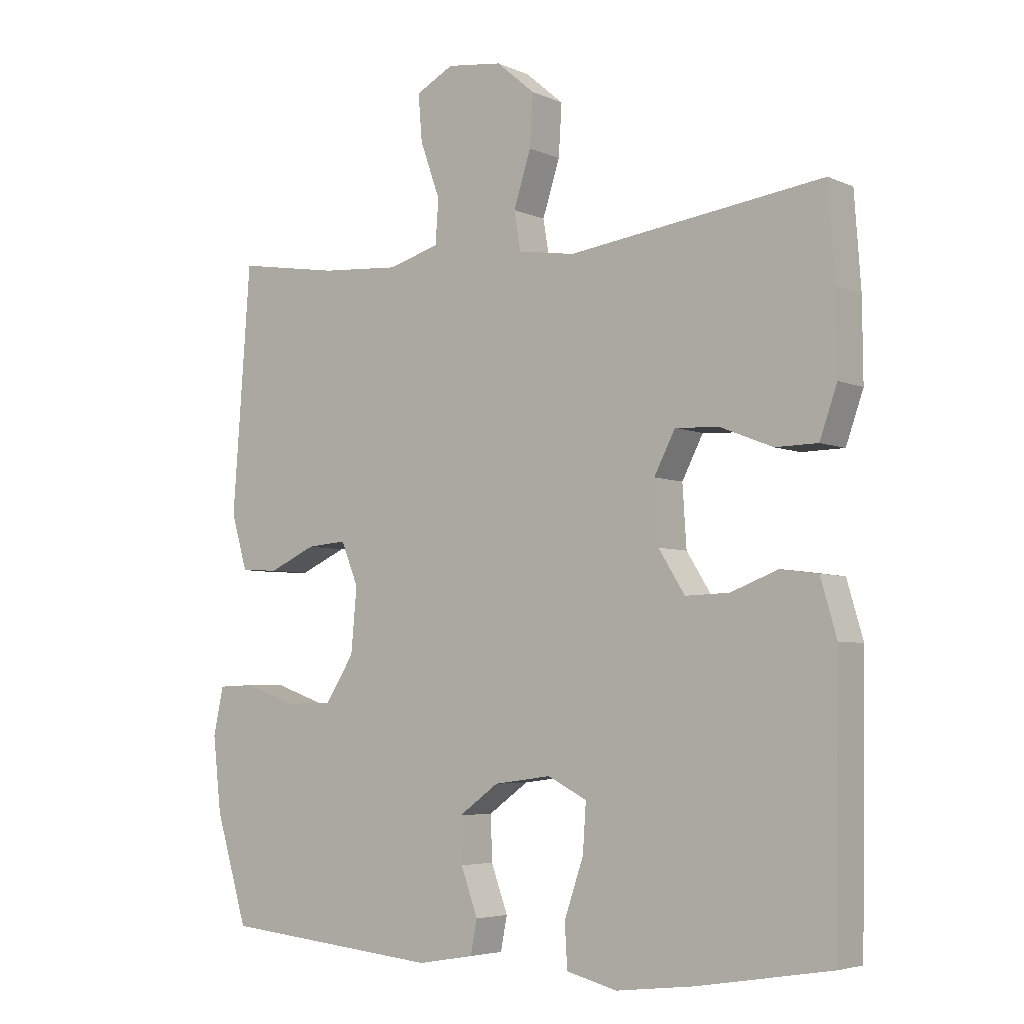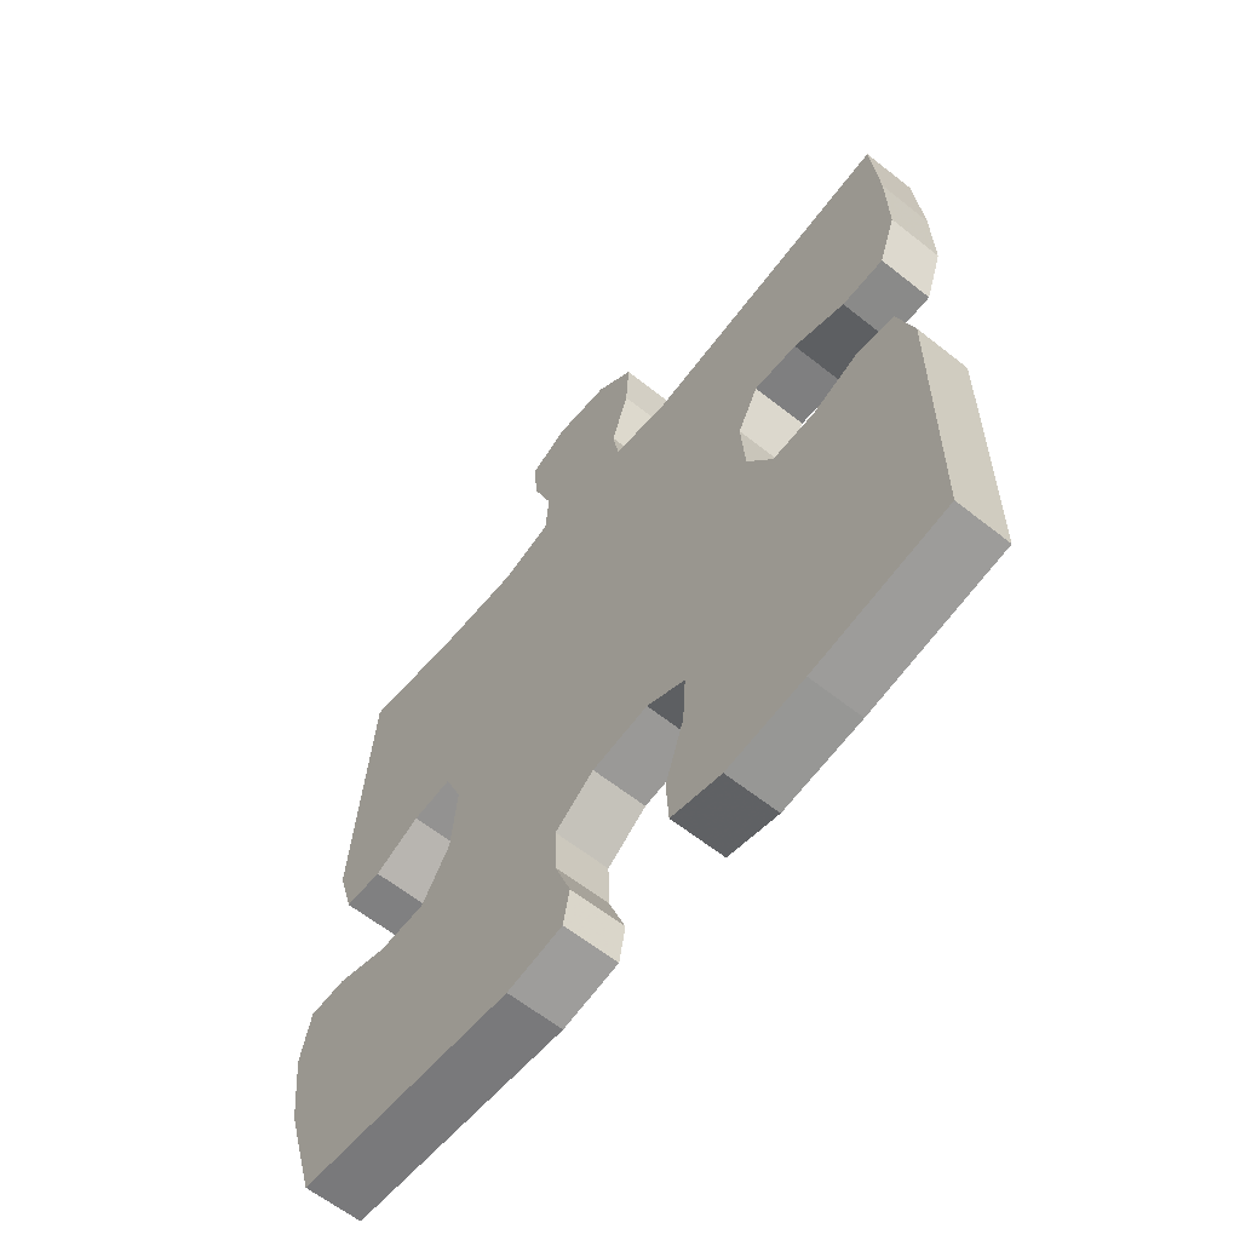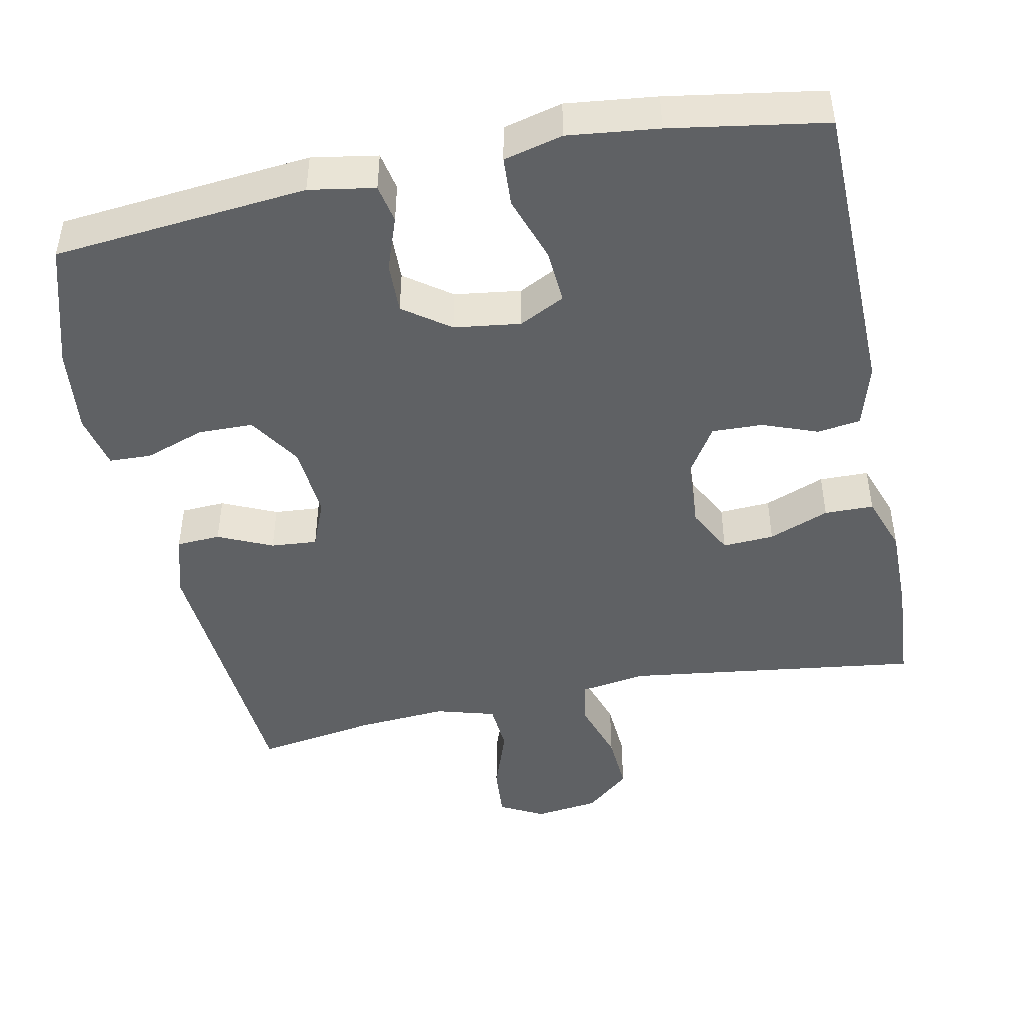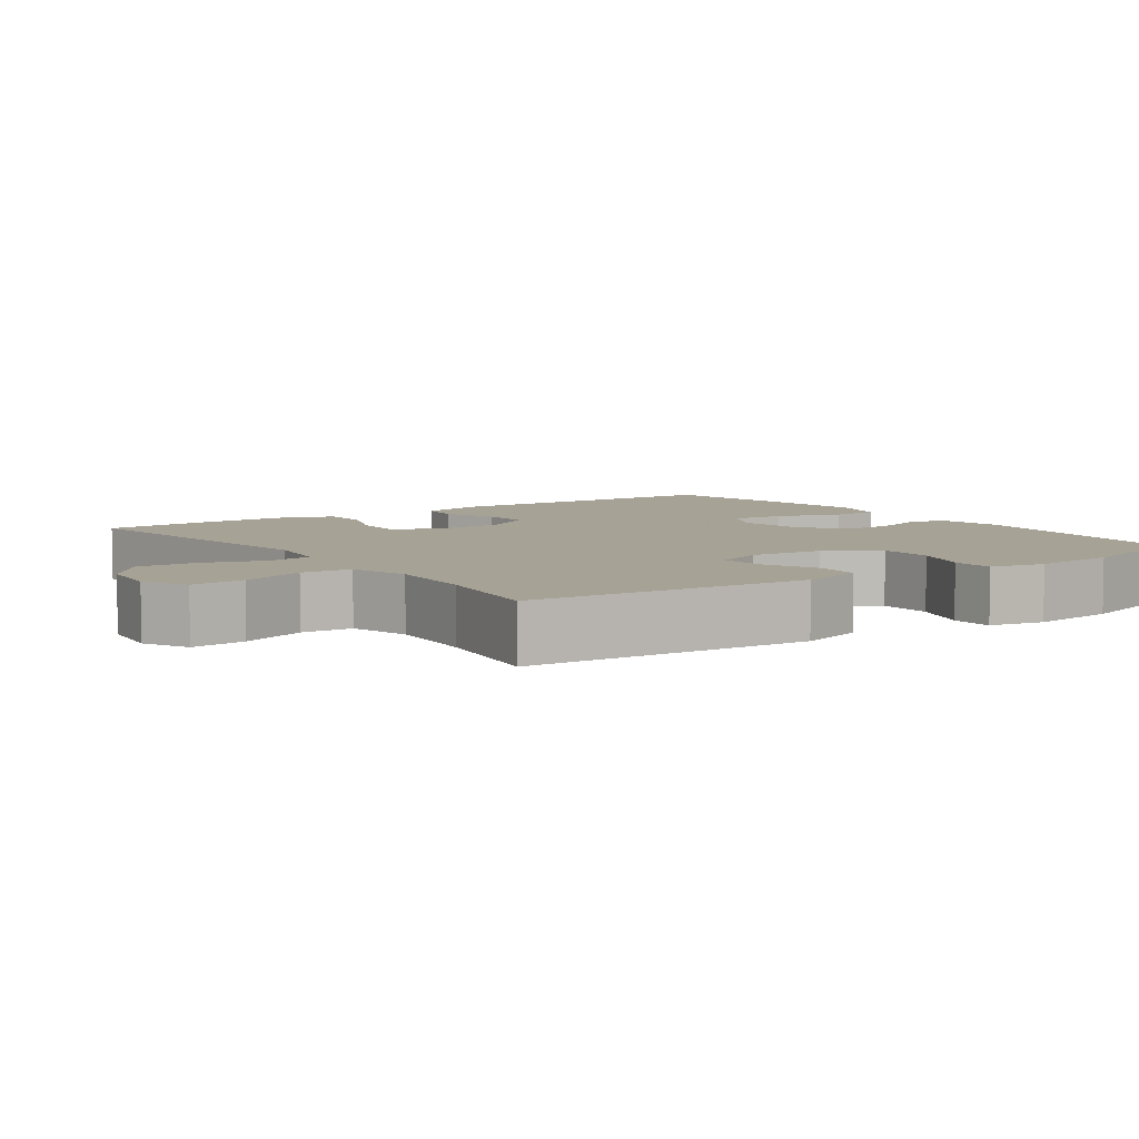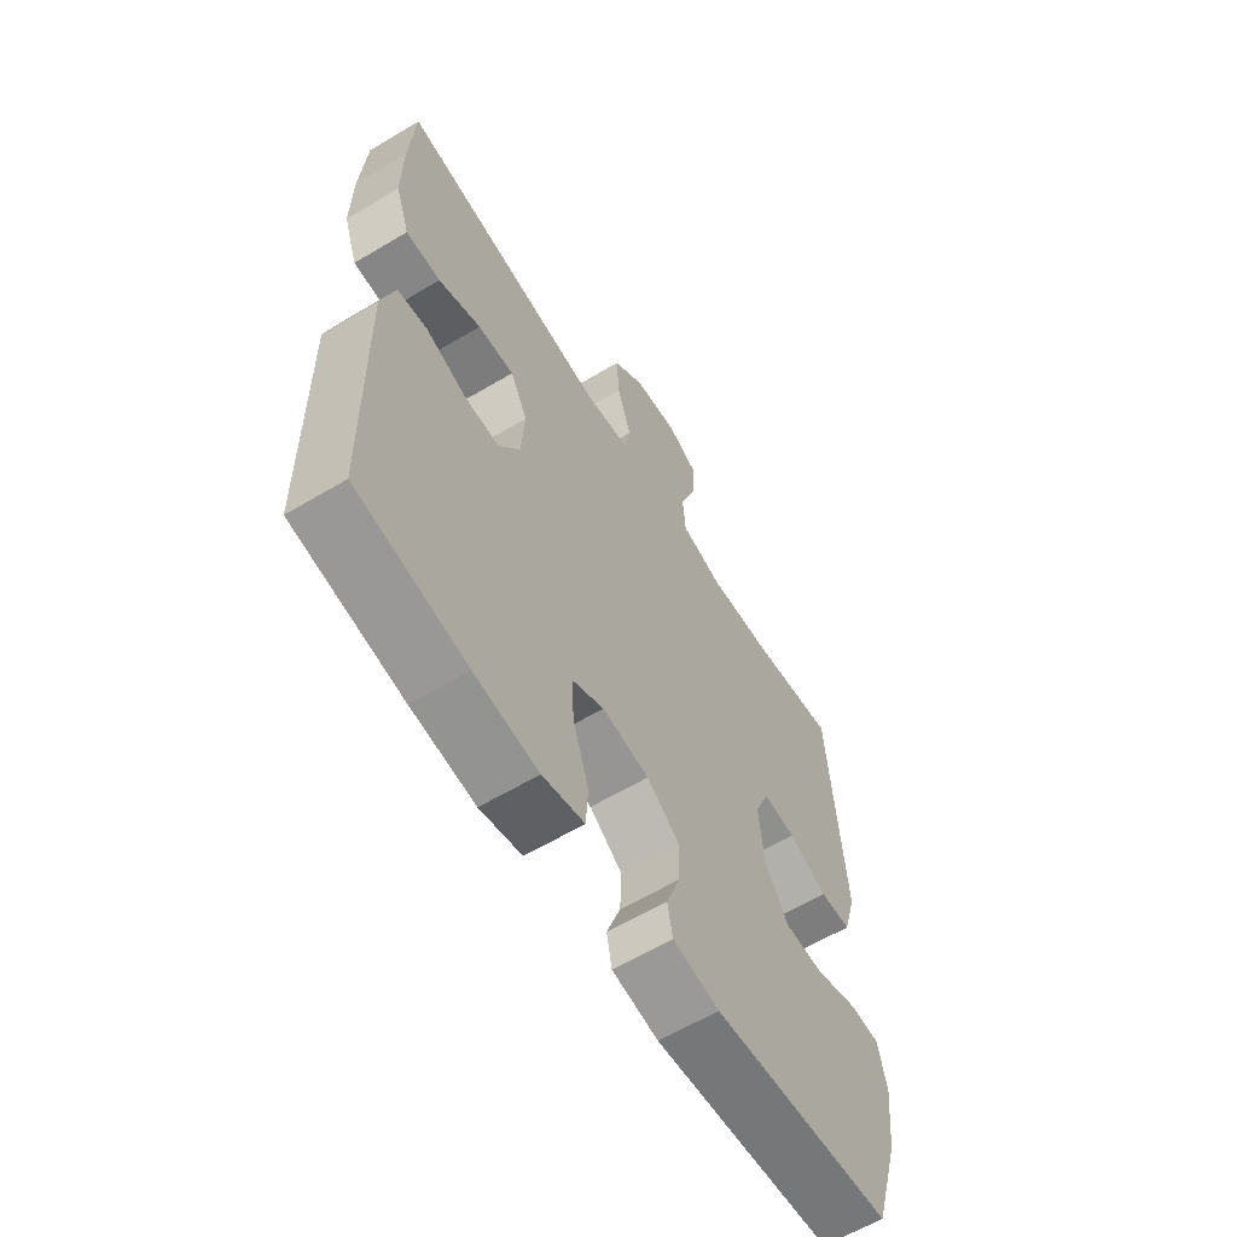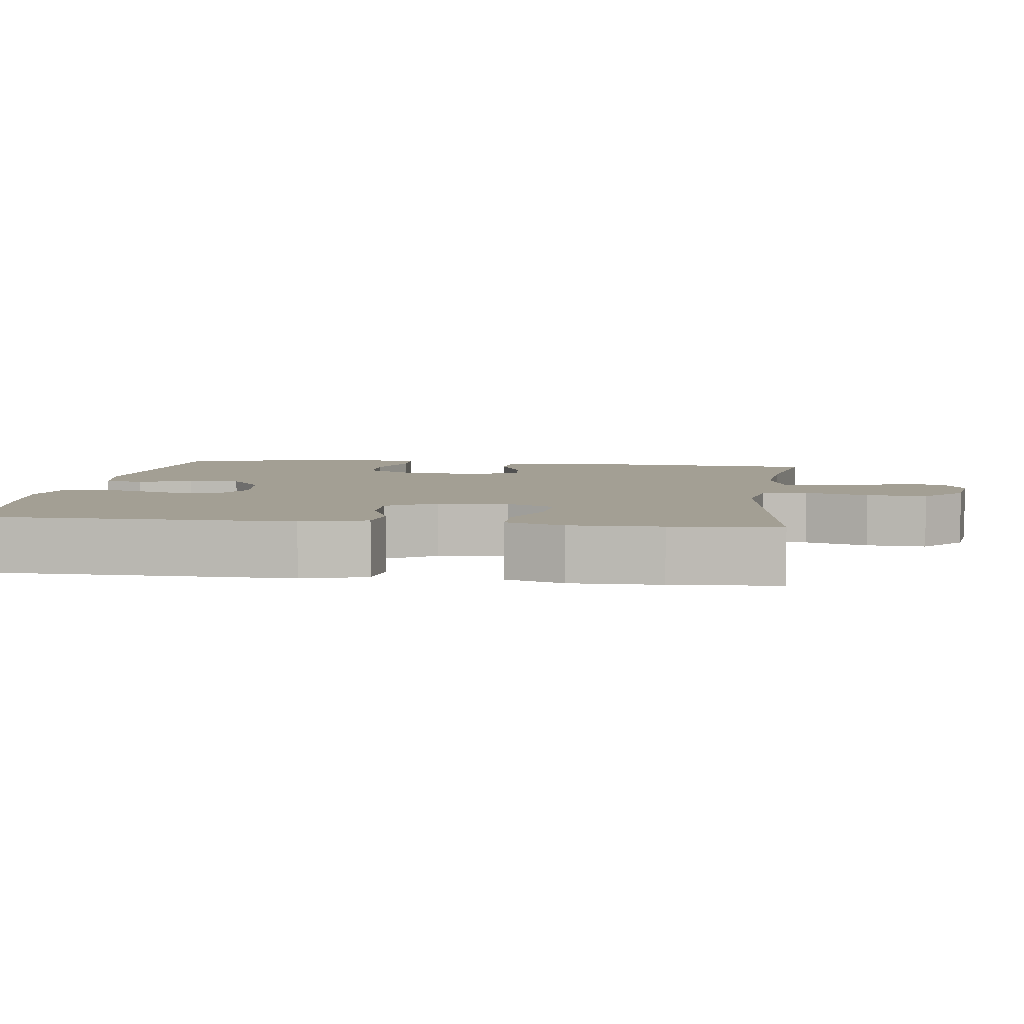
<metadata>
{"format":"obj","ext":"obj","renderer":"f3d","projection":"perspective","resolution":1024,"background":"white","views":[{"elev":-4.9,"azim":-143.6,"up":"+Z"},{"elev":-62.6,"azim":-128.7,"up":"+Z"},{"elev":-46.1,"azim":-168.4,"up":"+Y"},{"elev":6.3,"azim":54.9,"up":"+Y"},{"elev":-61.5,"azim":-58.8,"up":"+Z"},{"elev":5.3,"azim":-82.3,"up":"+Y"}]}
</metadata>
<code>
v 0.5 0.07 0.5
v 0.528 0.07 0.119
v 0.503 0.07 0.033
v 0.444 0.07 0.03
v 0.371 0.07 0.063
v 0.309 0.07 0.068
v 0.282 0.07 0.002
v 0.291 0.07 -0.098
v 0.336 0.07 -0.168
v 0.41 0.07 -0.169
v 0.49 0.07 -0.141
v 0.547 0.07 -0.143
v 0.563 0.07 -0.217
v 0.55 0.07 -0.333
v 0.5 0.07 -0.5
v 0.159 0.07 -0.533
v 0.071 0.07 -0.518
v 0.061 0.07 -0.466
v 0.087 0.07 -0.394
v 0.089 0.07 -0.325
v 0.027 0.07 -0.28
v -0.062 0.07 -0.268
v -0.123 0.07 -0.299
v -0.118 0.07 -0.373
v -0.088 0.07 -0.461
v -0.092 0.07 -0.528
v -0.171 0.07 -0.548
v -0.292 0.07 -0.534
v -0.5 0.07 -0.5
v -0.507 0.07 -0.093
v -0.482 0.07 -0.007
v -0.424 0.07 0.001
v -0.35 0.07 -0.027
v -0.282 0.07 -0.029
v -0.241 0.07 0.036
v -0.235 0.07 0.13
v -0.268 0.07 0.194
v -0.337 0.07 0.19
v -0.418 0.07 0.158
v -0.484 0.07 0.159
v -0.511 0.07 0.236
v -0.51 0.07 0.357
v -0.5 0.07 0.5
v -0.103 0.07 0.447
v -0.014 0.07 0.461
v -0.004 0.07 0.521
v -0.031 0.07 0.605
v -0.036 0.07 0.685
v 0.024 0.07 0.736
v 0.11 0.07 0.747
v 0.169 0.07 0.716
v 0.163 0.07 0.643
v 0.132 0.07 0.556
v 0.137 0.07 0.488
v 0.217 0.07 0.465
v 0.339 0.07 0.474
v 0.5 0 0.5
v 0.528 0 0.119
v 0.503 0 0.033
v 0.444 0 0.03
v 0.371 0 0.063
v 0.309 0 0.068
v 0.282 0 0.002
v 0.291 0 -0.098
v 0.336 0 -0.168
v 0.41 0 -0.169
v 0.49 0 -0.141
v 0.547 0 -0.143
v 0.563 0 -0.217
v 0.55 0 -0.333
v 0.5 0 -0.5
v 0.159 0 -0.533
v 0.071 0 -0.518
v 0.061 0 -0.466
v 0.087 0 -0.394
v 0.089 0 -0.325
v 0.027 0 -0.28
v -0.062 0 -0.268
v -0.123 0 -0.299
v -0.118 0 -0.373
v -0.088 0 -0.461
v -0.092 0 -0.528
v -0.171 0 -0.548
v -0.292 0 -0.534
v -0.5 0 -0.5
v -0.507 0 -0.093
v -0.482 0 -0.007
v -0.424 0 0.001
v -0.35 0 -0.027
v -0.282 0 -0.029
v -0.241 0 0.036
v -0.235 0 0.13
v -0.268 0 0.194
v -0.337 0 0.19
v -0.418 0 0.158
v -0.484 0 0.159
v -0.511 0 0.236
v -0.51 0 0.357
v -0.5 0 0.5
v -0.103 0 0.447
v -0.014 0 0.461
v -0.004 0 0.521
v -0.031 0 0.605
v -0.036 0 0.685
v 0.024 0 0.736
v 0.11 0 0.747
v 0.169 0 0.716
v 0.163 0 0.643
v 0.132 0 0.556
v 0.137 0 0.488
v 0.217 0 0.465
v 0.339 0 0.474
f 51 52 53
f 50 51 53
f 49 50 53
f 48 49 53
f 47 48 53
f 46 47 53
f 45 46 53 54
f 42 43 44
f 41 42 44
f 40 41 44
f 39 40 44
f 38 39 44
f 37 38 44 45
f 45 54 55
f 37 45 55
f 36 37 55
f 31 32 33
f 30 31 33
f 29 30 33
f 28 29 33
f 27 28 33
f 26 27 33
f 25 26 33
f 24 25 33
f 23 24 33 34
f 22 23 34 35
f 17 18 19
f 16 17 19
f 15 16 19
f 14 15 19
f 13 14 19
f 12 13 19
f 11 12 19
f 10 11 19
f 9 10 19 20
f 8 9 20 21
f 3 4 5
f 2 3 5
f 1 2 5
f 56 1 5
f 56 5 6
f 55 56 6 7
f 35 36 55
f 22 35 55
f 21 22 55
f 8 21 55
f 7 8 55
f 109 108 107
f 109 107 106
f 109 106 105
f 109 105 104
f 109 104 103
f 109 103 102
f 110 109 102 101
f 100 99 98
f 100 98 97
f 100 97 96
f 100 96 95
f 100 95 94
f 101 100 94 93
f 111 110 101
f 111 101 93
f 111 93 92
f 89 88 87
f 89 87 86
f 89 86 85
f 89 85 84
f 89 84 83
f 89 83 82
f 89 82 81
f 89 81 80
f 90 89 80 79
f 91 90 79 78
f 75 74 73
f 75 73 72
f 75 72 71
f 75 71 70
f 75 70 69
f 75 69 68
f 75 68 67
f 75 67 66
f 76 75 66 65
f 77 76 65 64
f 61 60 59
f 61 59 58
f 61 58 57
f 61 57 112
f 62 61 112
f 63 62 112 111
f 111 92 91
f 111 91 78
f 111 78 77
f 111 77 64
f 111 64 63
f 1 57 58 2
f 2 58 59 3
f 3 59 60 4
f 4 60 61 5
f 5 61 62 6
f 6 62 63 7
f 7 63 64 8
f 8 64 65 9
f 9 65 66 10
f 10 66 67 11
f 11 67 68 12
f 12 68 69 13
f 13 69 70 14
f 14 70 71 15
f 15 71 72 16
f 16 72 73 17
f 17 73 74 18
f 18 74 75 19
f 19 75 76 20
f 20 76 77 21
f 21 77 78 22
f 22 78 79 23
f 23 79 80 24
f 24 80 81 25
f 25 81 82 26
f 26 82 83 27
f 27 83 84 28
f 28 84 85 29
f 29 85 86 30
f 30 86 87 31
f 31 87 88 32
f 32 88 89 33
f 33 89 90 34
f 34 90 91 35
f 35 91 92 36
f 36 92 93 37
f 37 93 94 38
f 38 94 95 39
f 39 95 96 40
f 40 96 97 41
f 41 97 98 42
f 42 98 99 43
f 43 99 100 44
f 44 100 101 45
f 45 101 102 46
f 46 102 103 47
f 47 103 104 48
f 48 104 105 49
f 49 105 106 50
f 50 106 107 51
f 51 107 108 52
f 52 108 109 53
f 53 109 110 54
f 54 110 111 55
f 55 111 112 56
f 56 112 57 1

</code>
